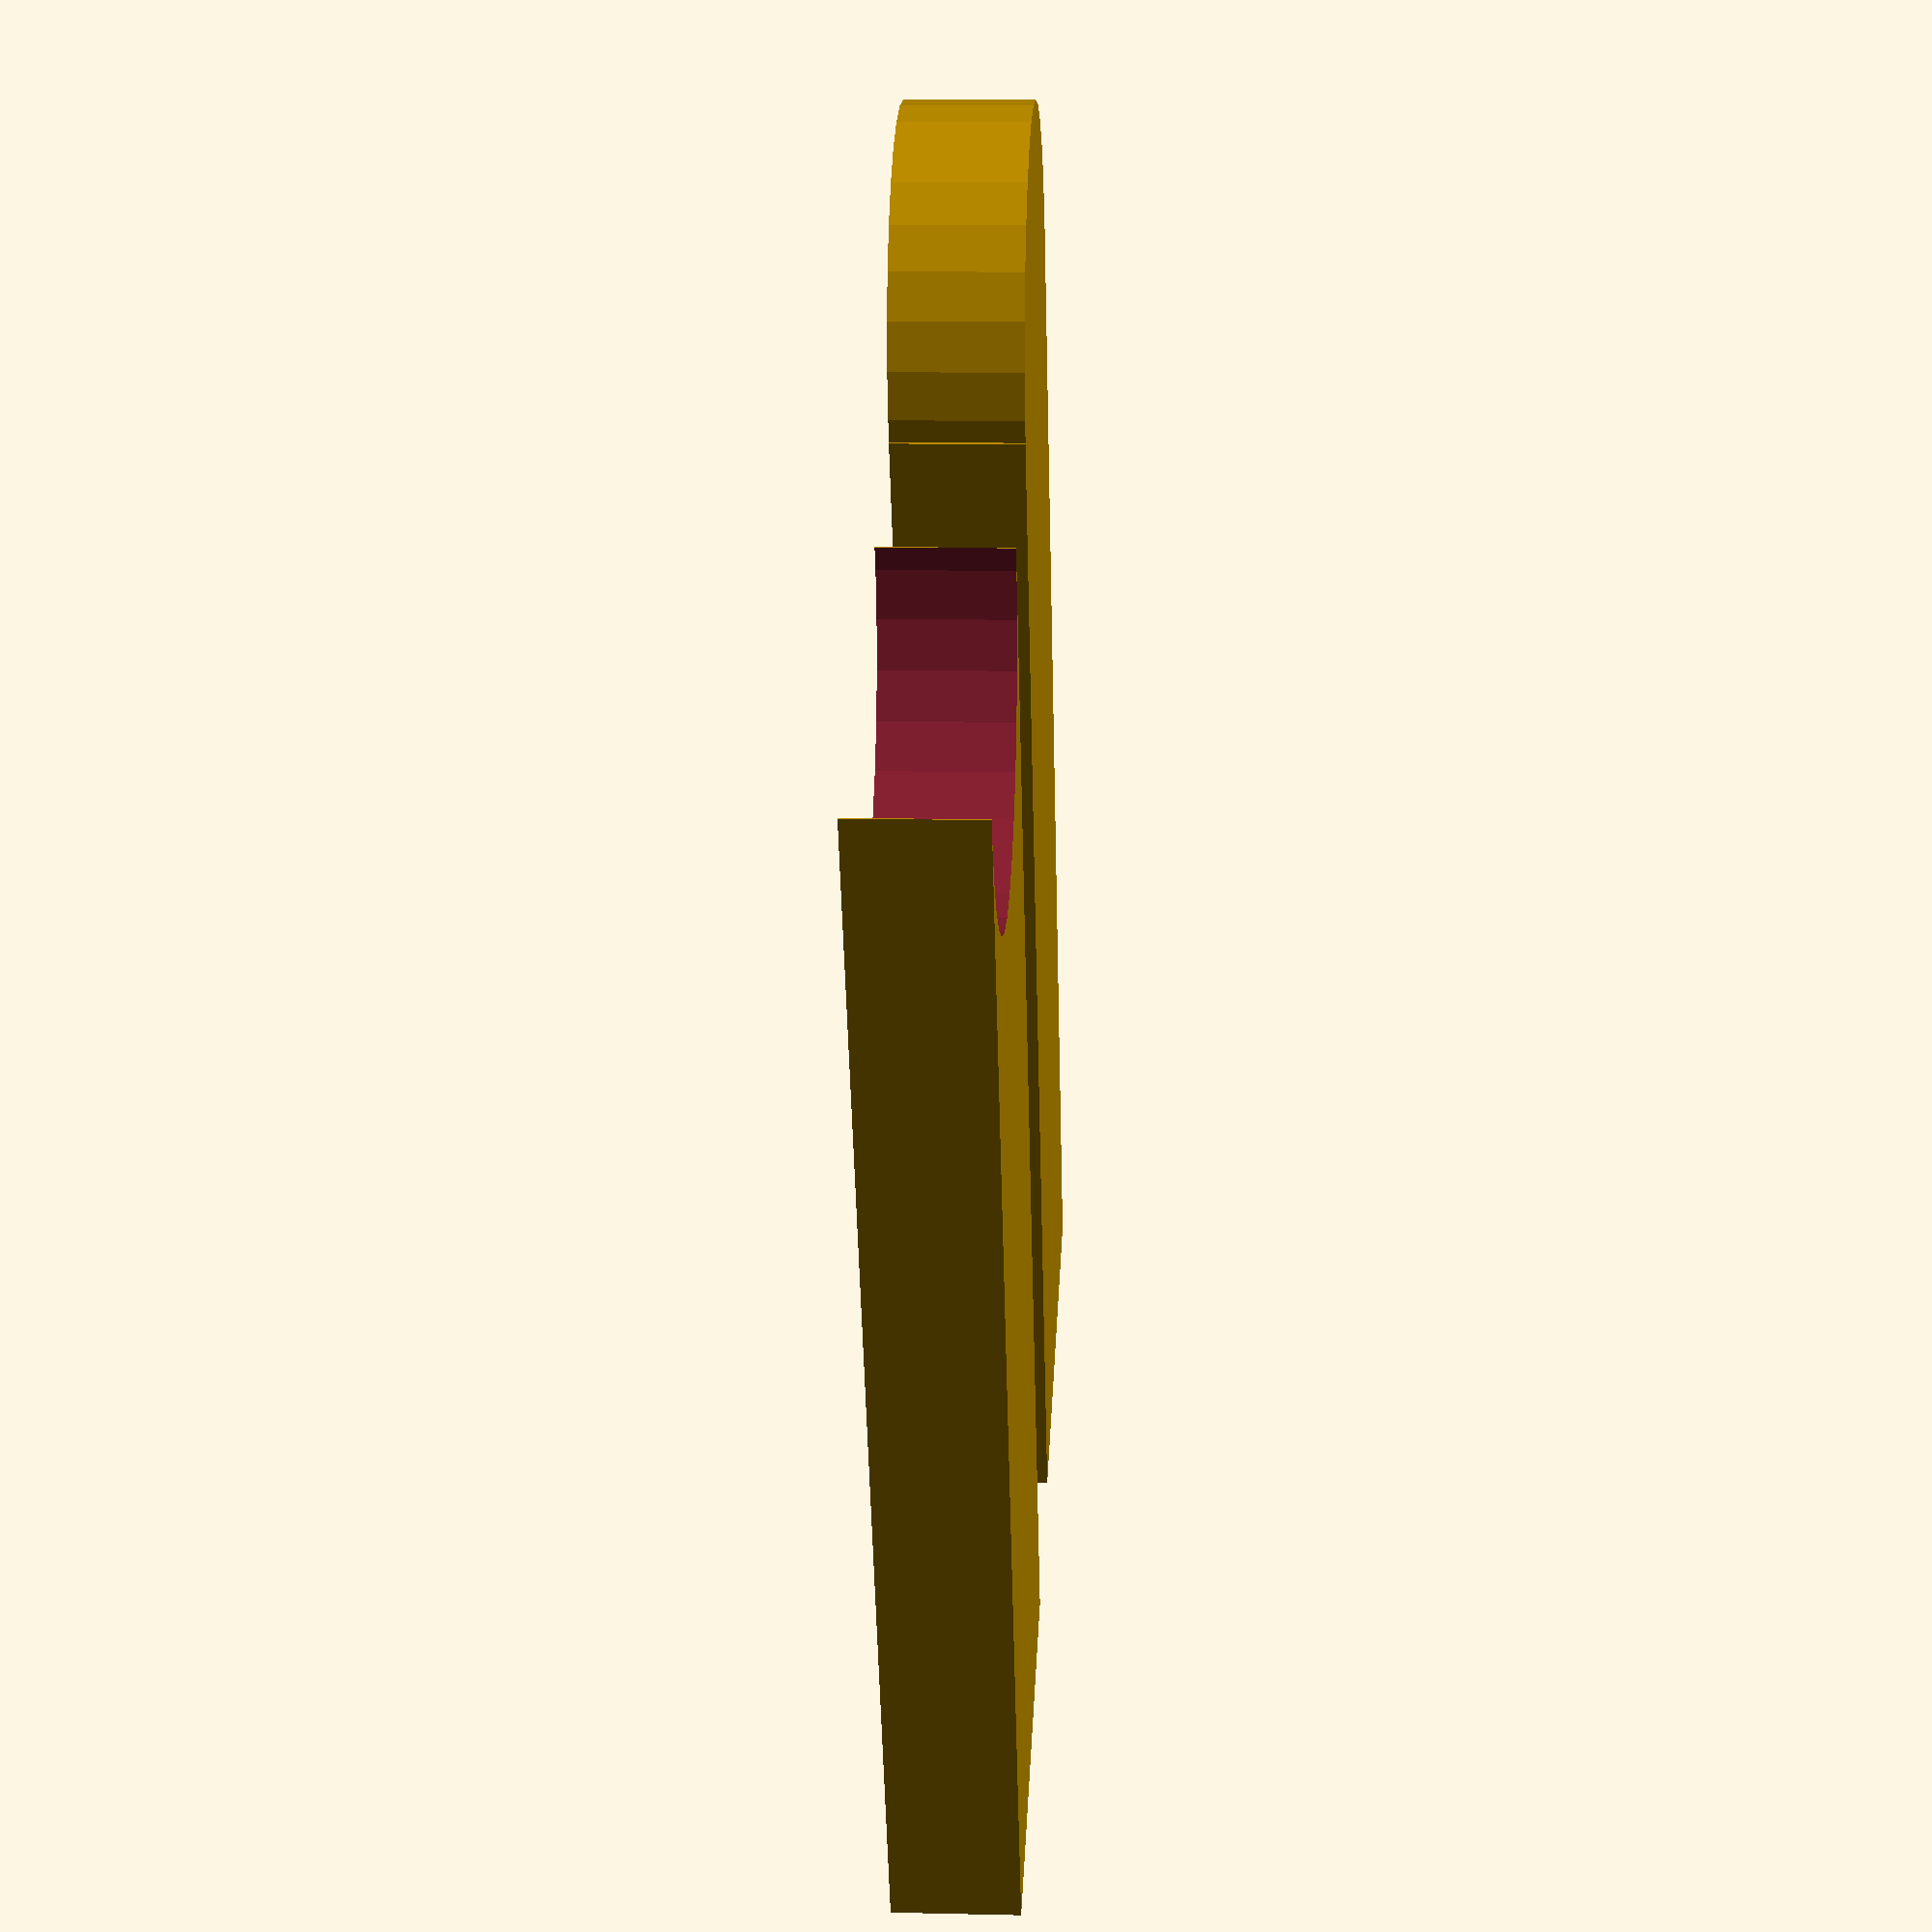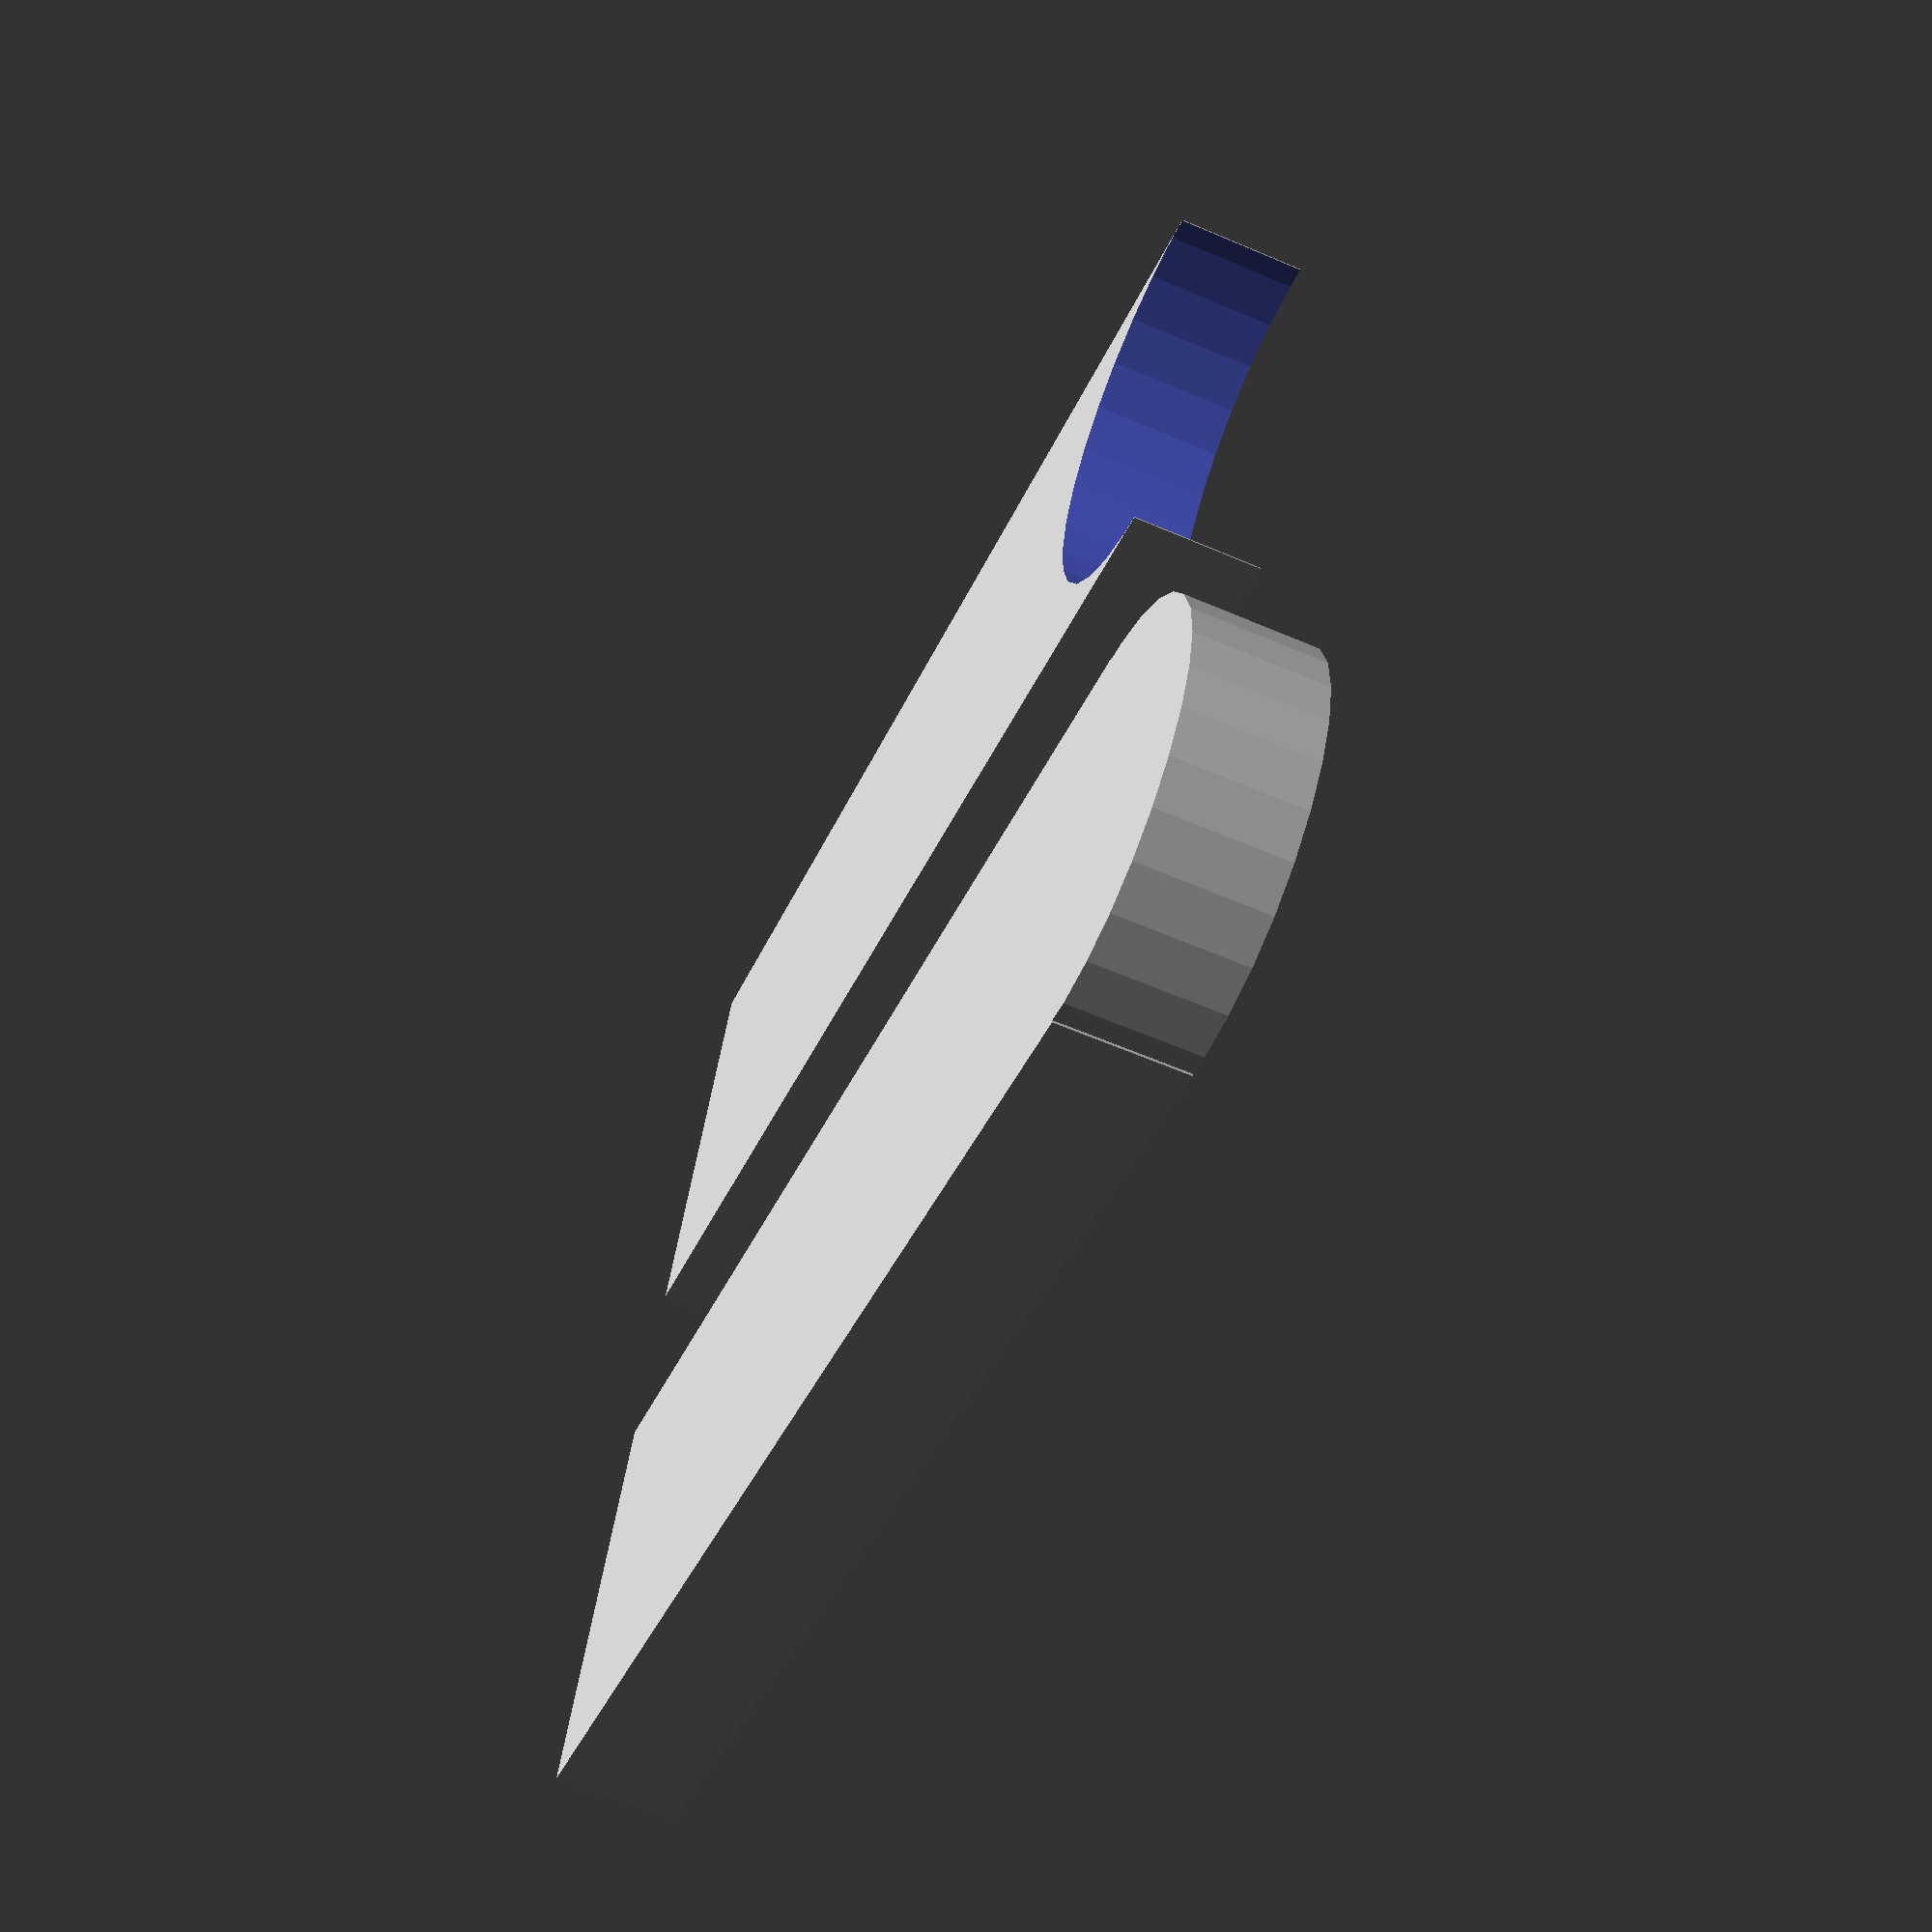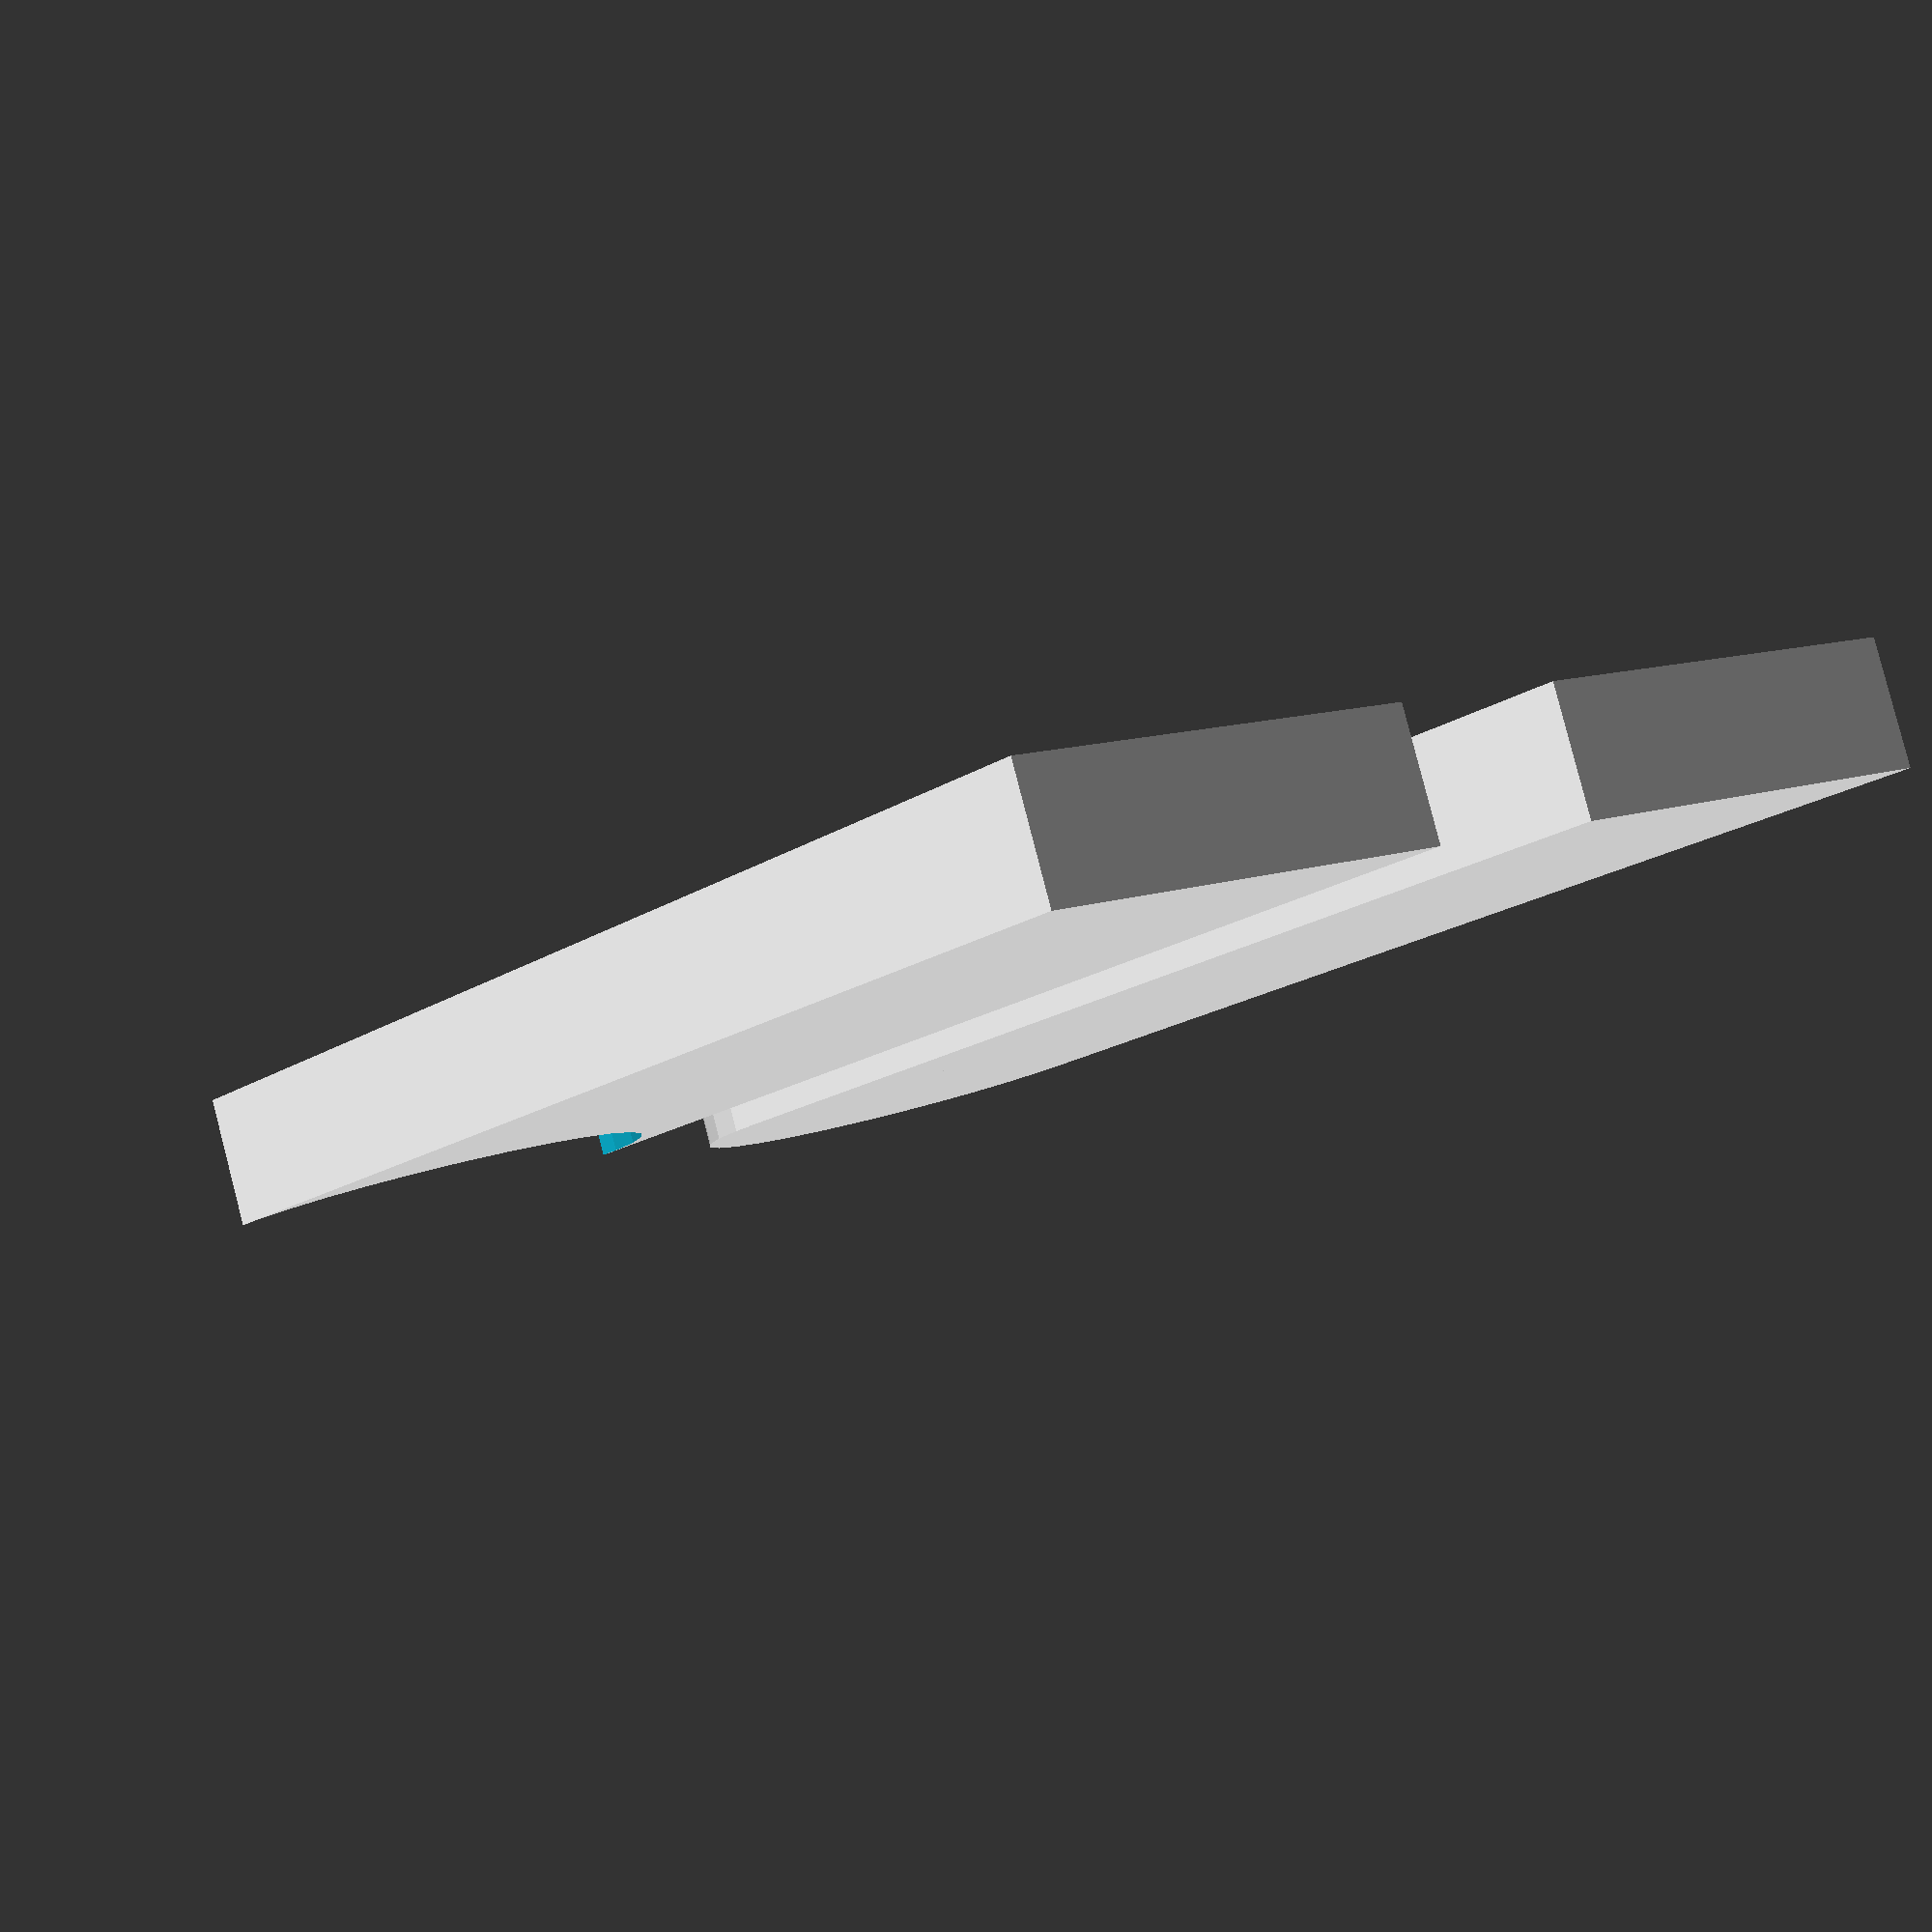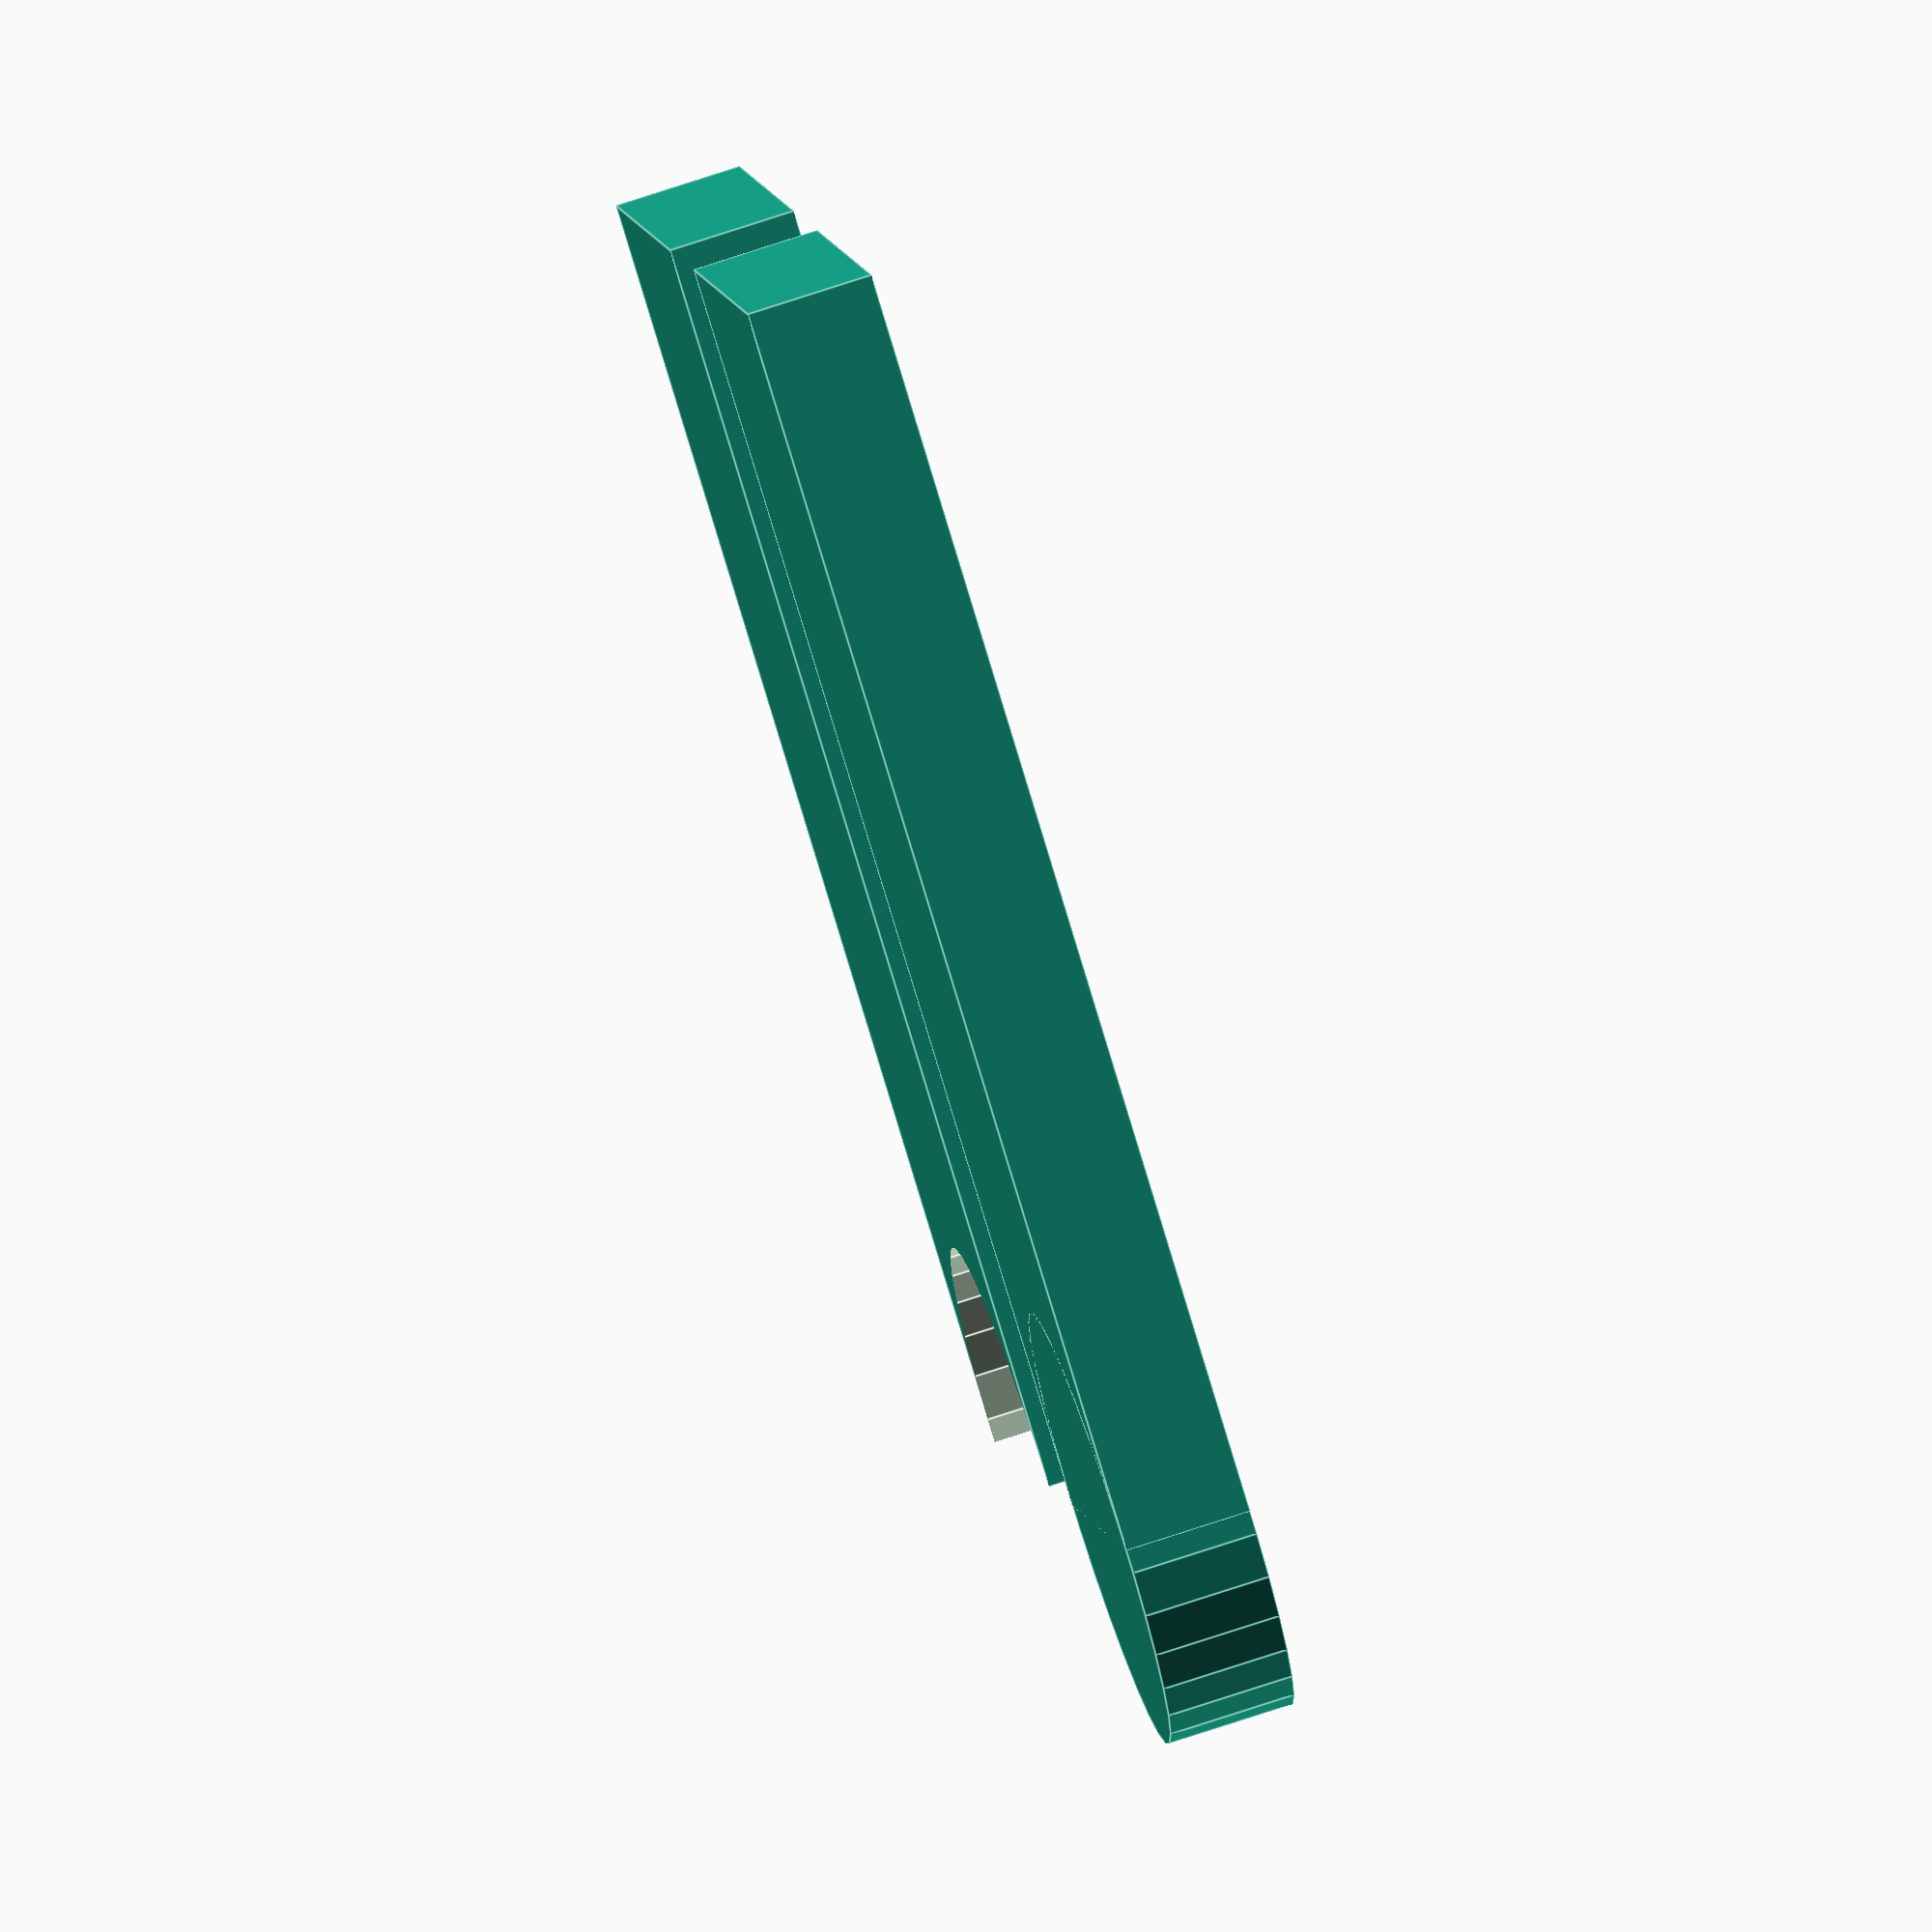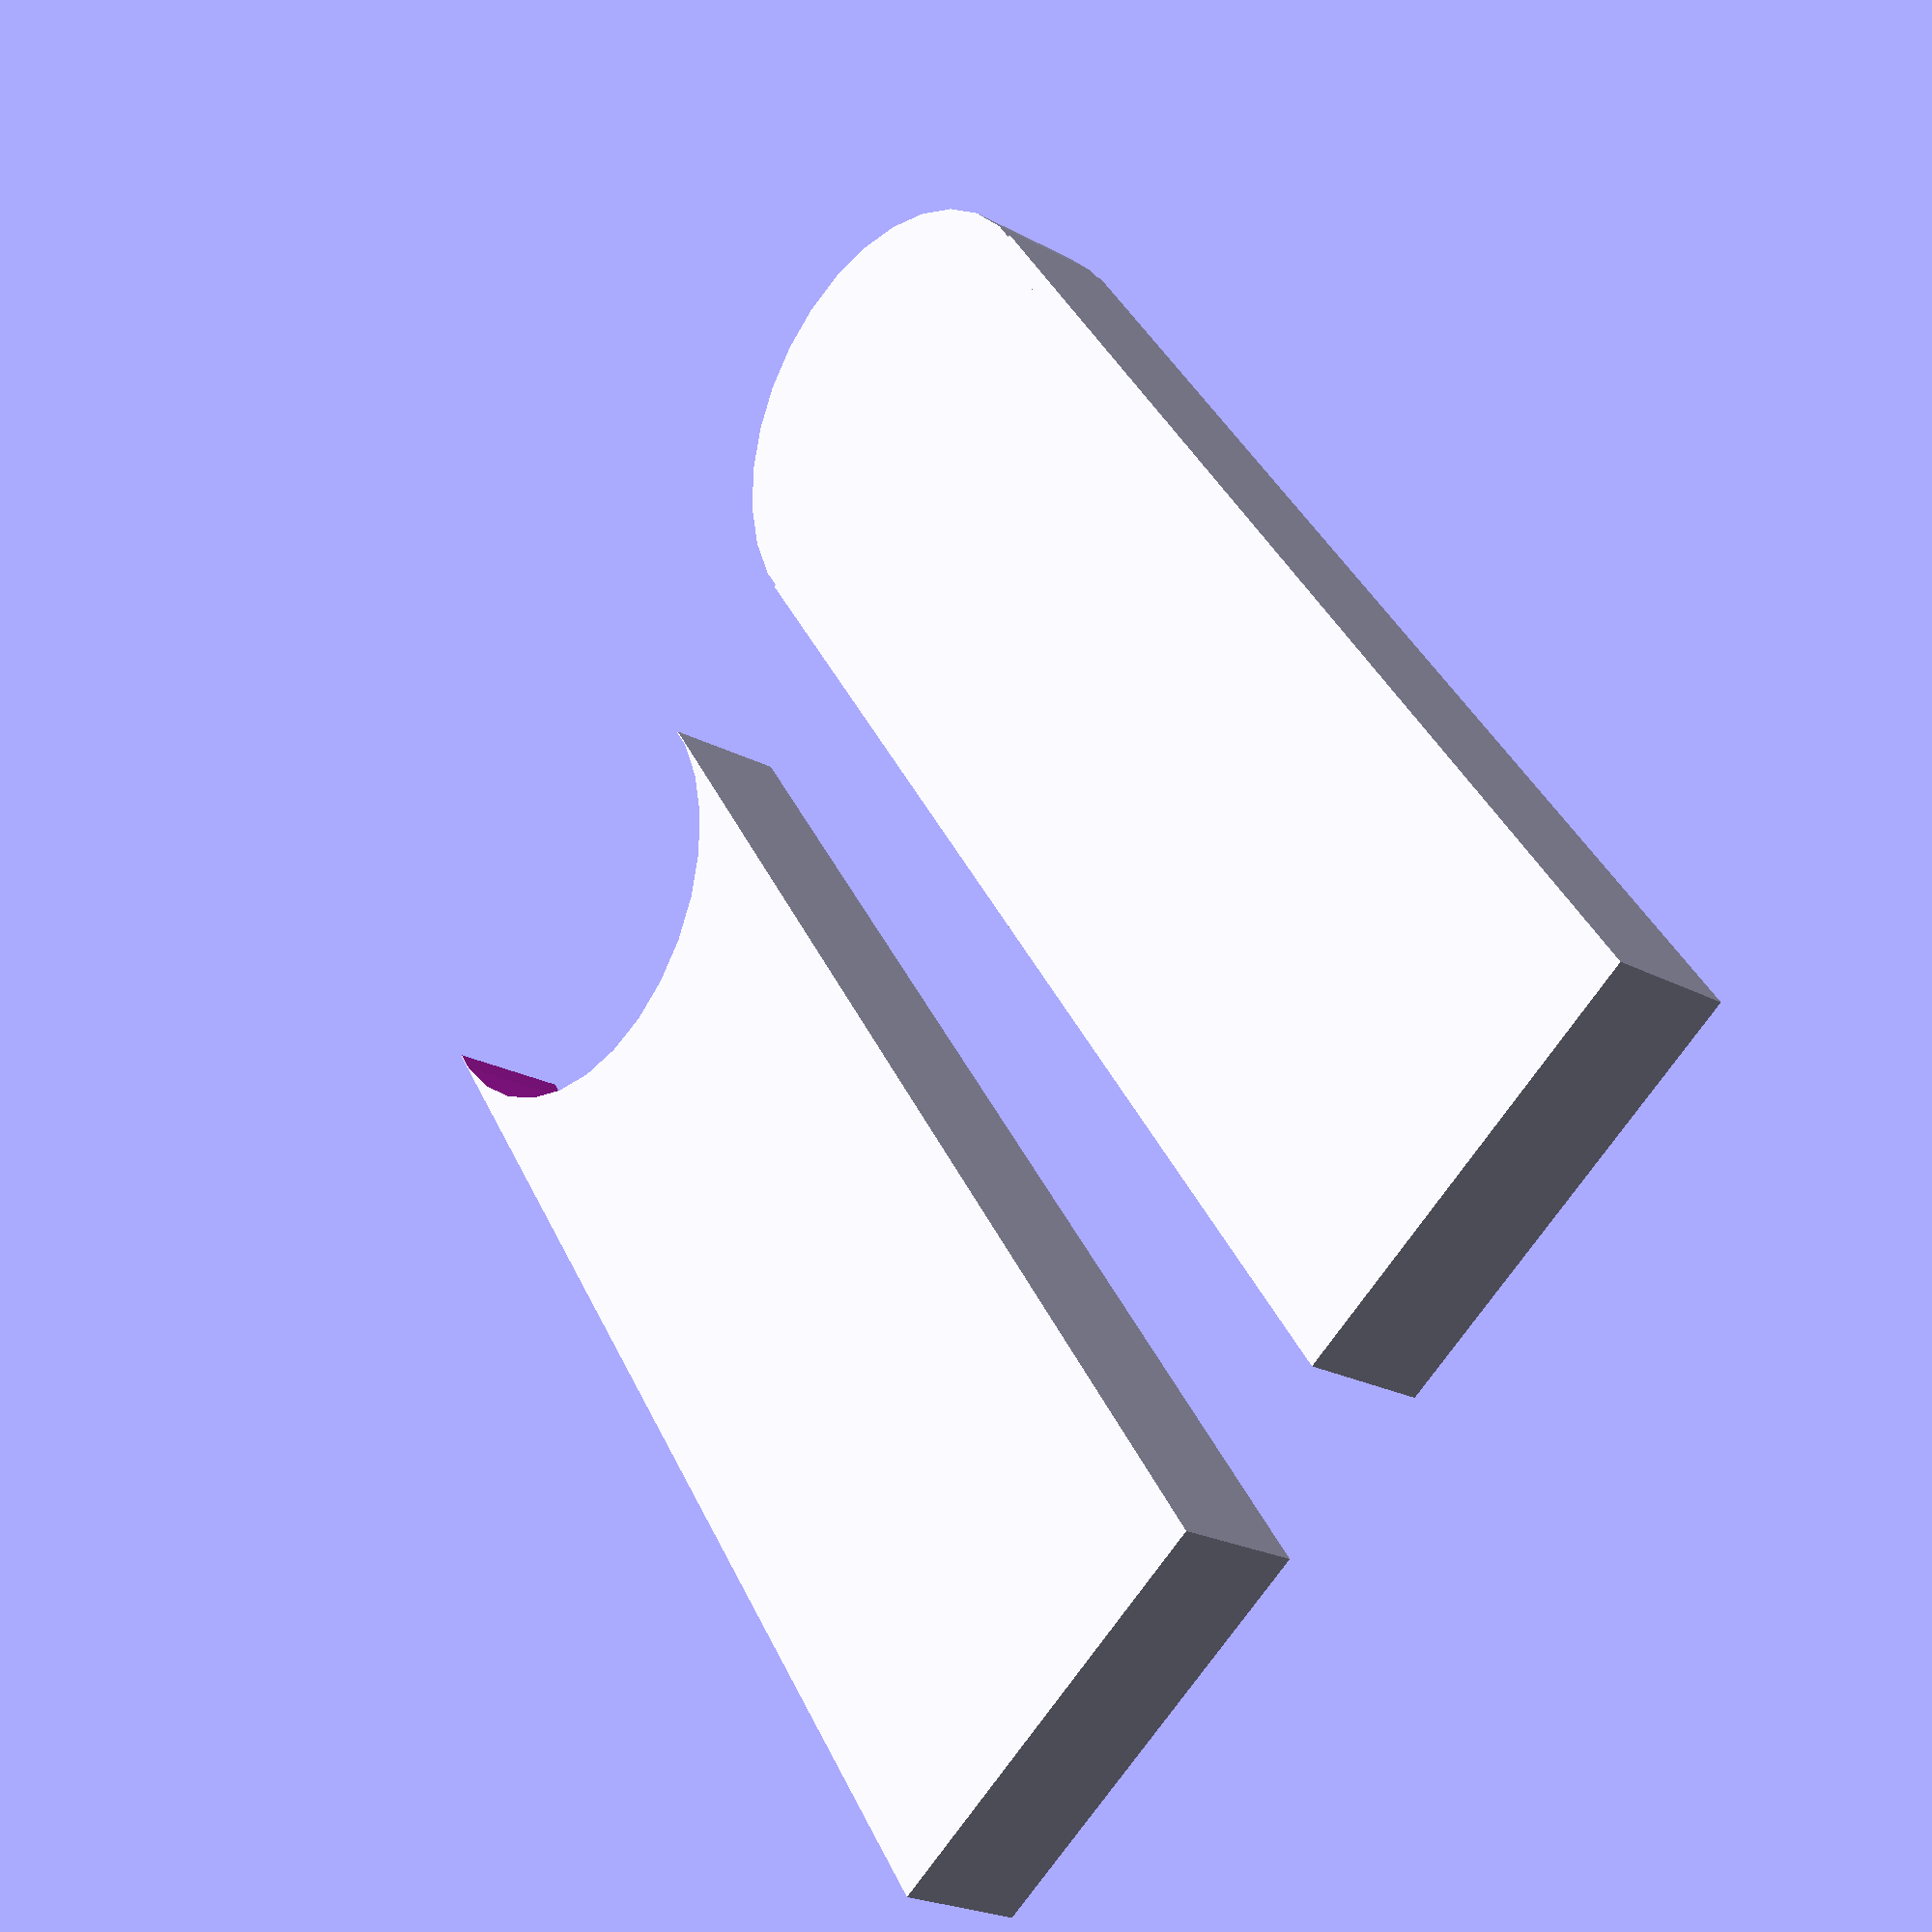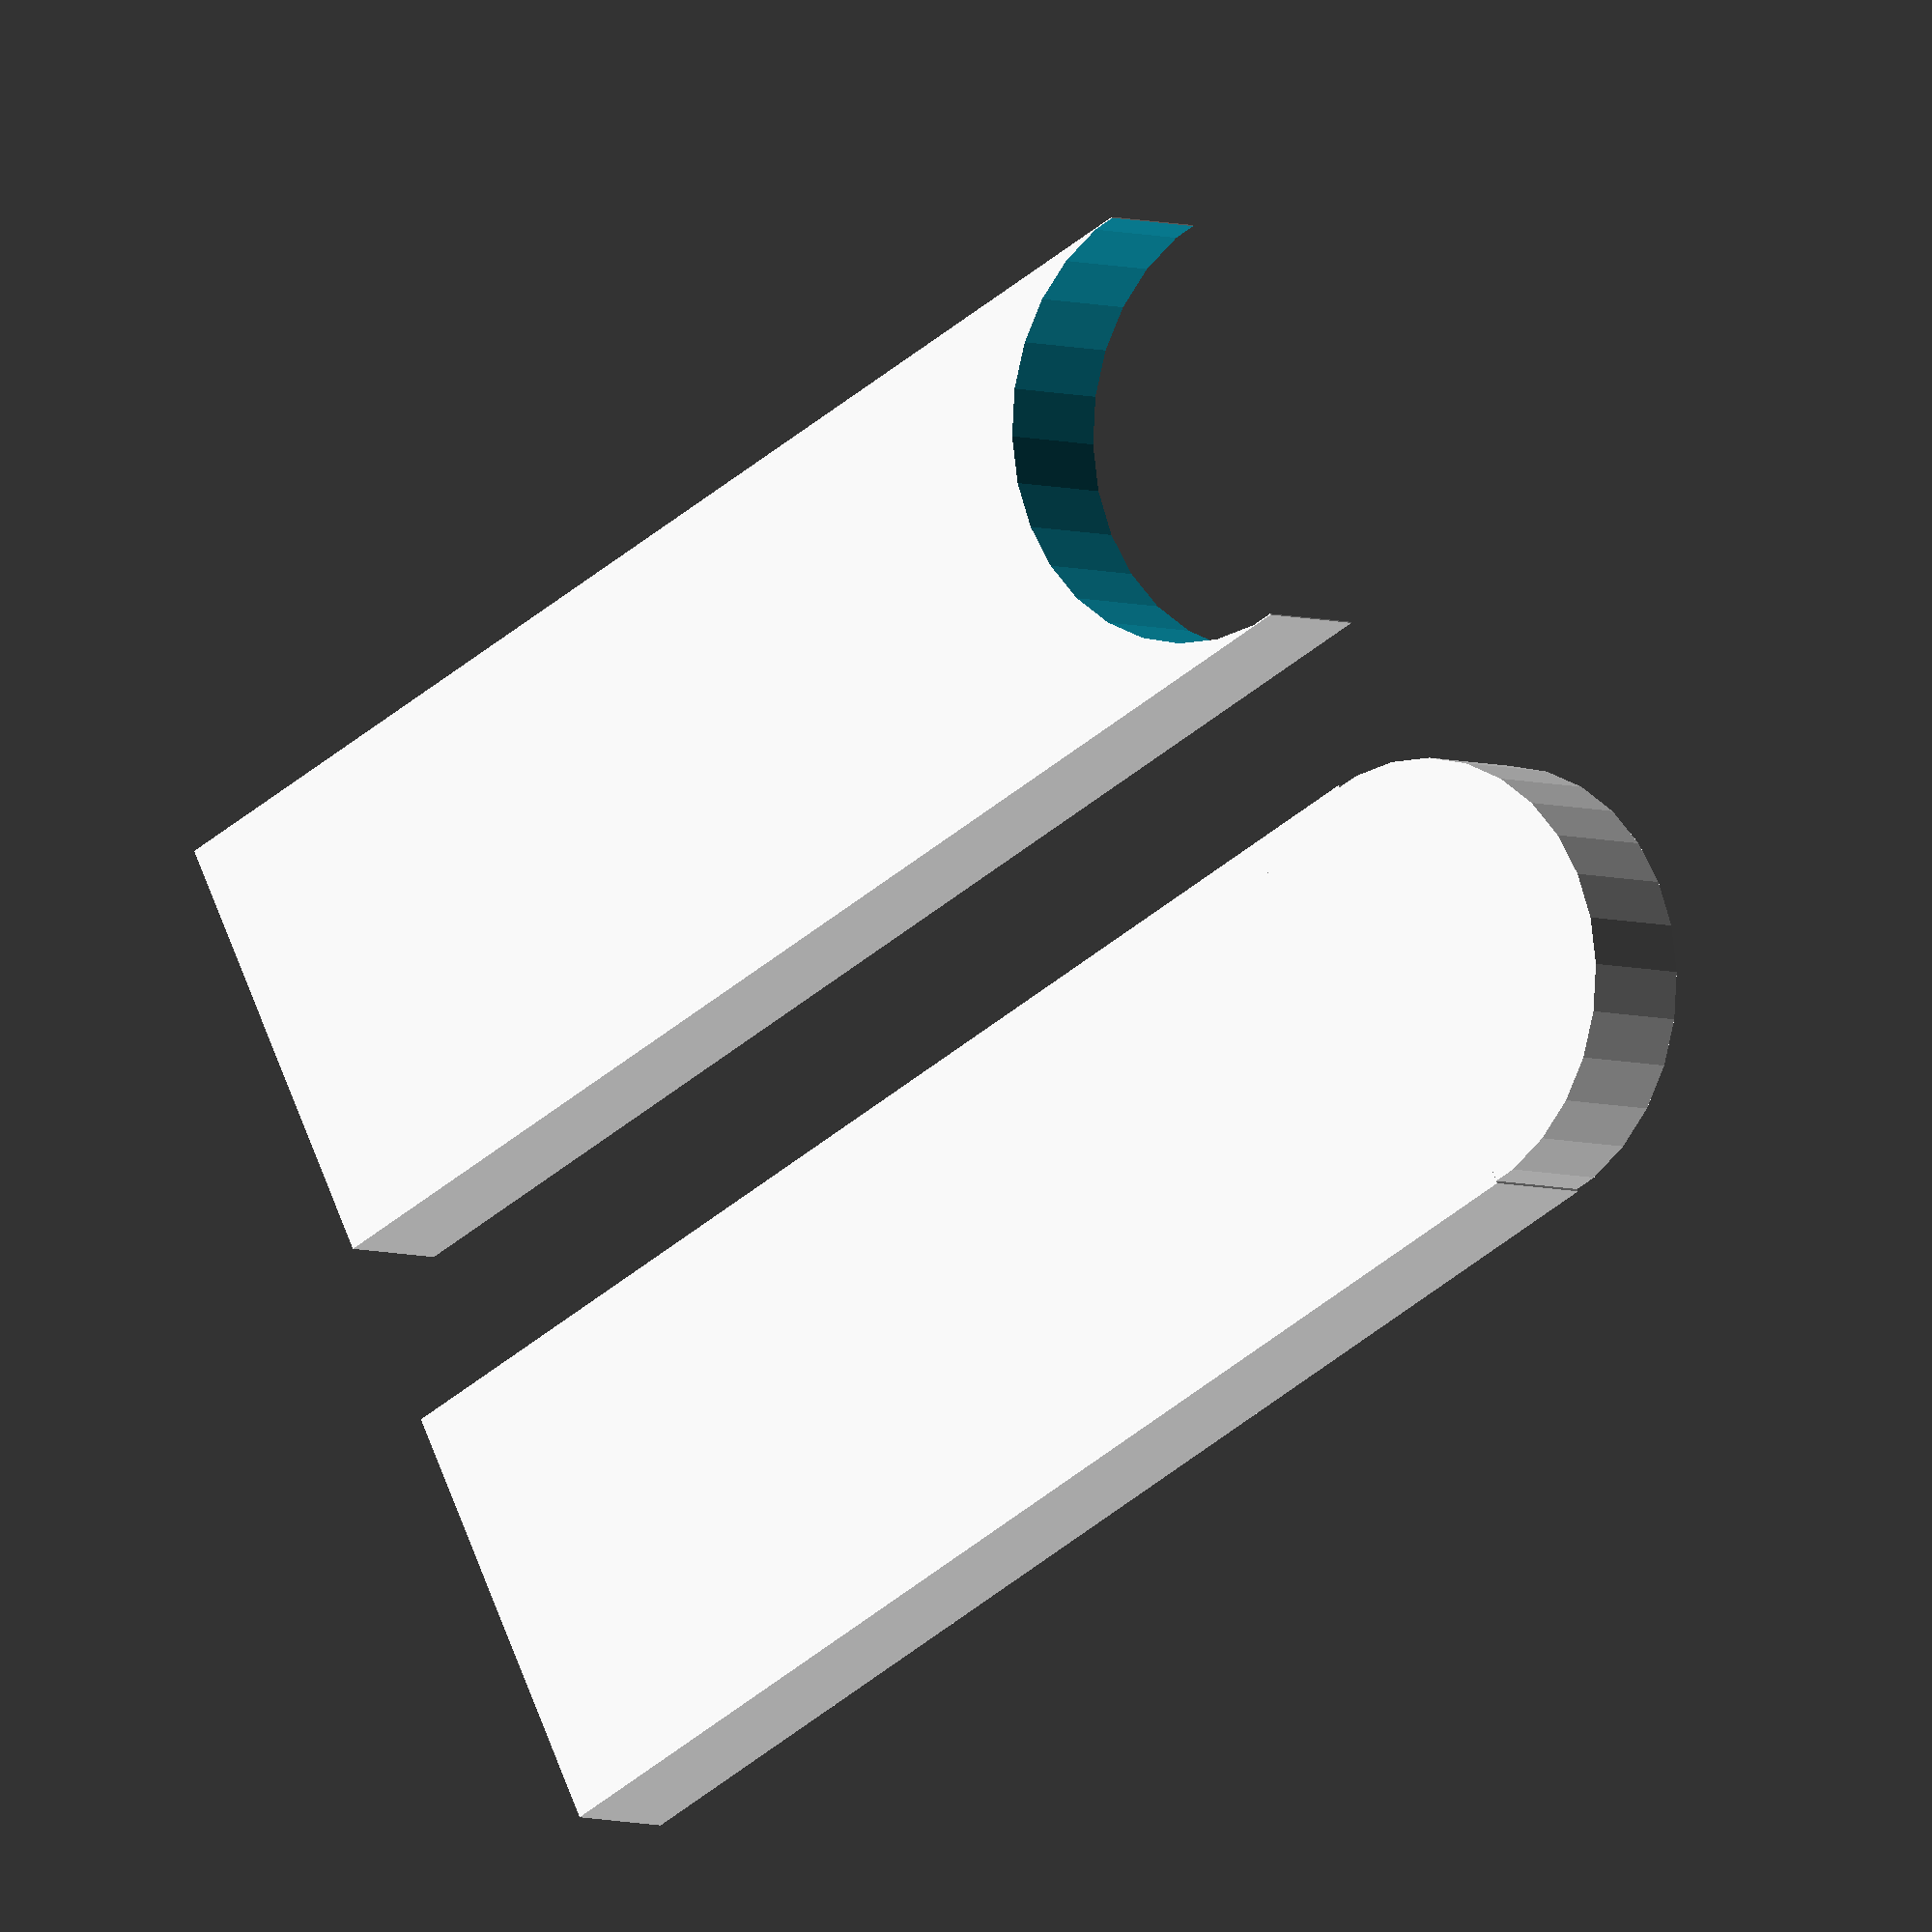
<openscad>
difference (){
cube ([100,35,10]);
translate ([0,17.5,-1])cylinder (12,17.5,17.5);
}

translate ([0,50,0]){
cube ([100,35,10]);
translate ([0,17.5,-0])cylinder (10,17.4,17.4);
}



</openscad>
<views>
elev=350.5 azim=64.5 roll=273.4 proj=p view=wireframe
elev=241.3 azim=18.9 roll=113.6 proj=p view=solid
elev=275.7 azim=230.8 roll=165.5 proj=p view=wireframe
elev=105.6 azim=157.7 roll=288.3 proj=o view=edges
elev=203.4 azim=234.6 roll=132.0 proj=p view=wireframe
elev=4.6 azim=153.7 roll=38.3 proj=o view=wireframe
</views>
